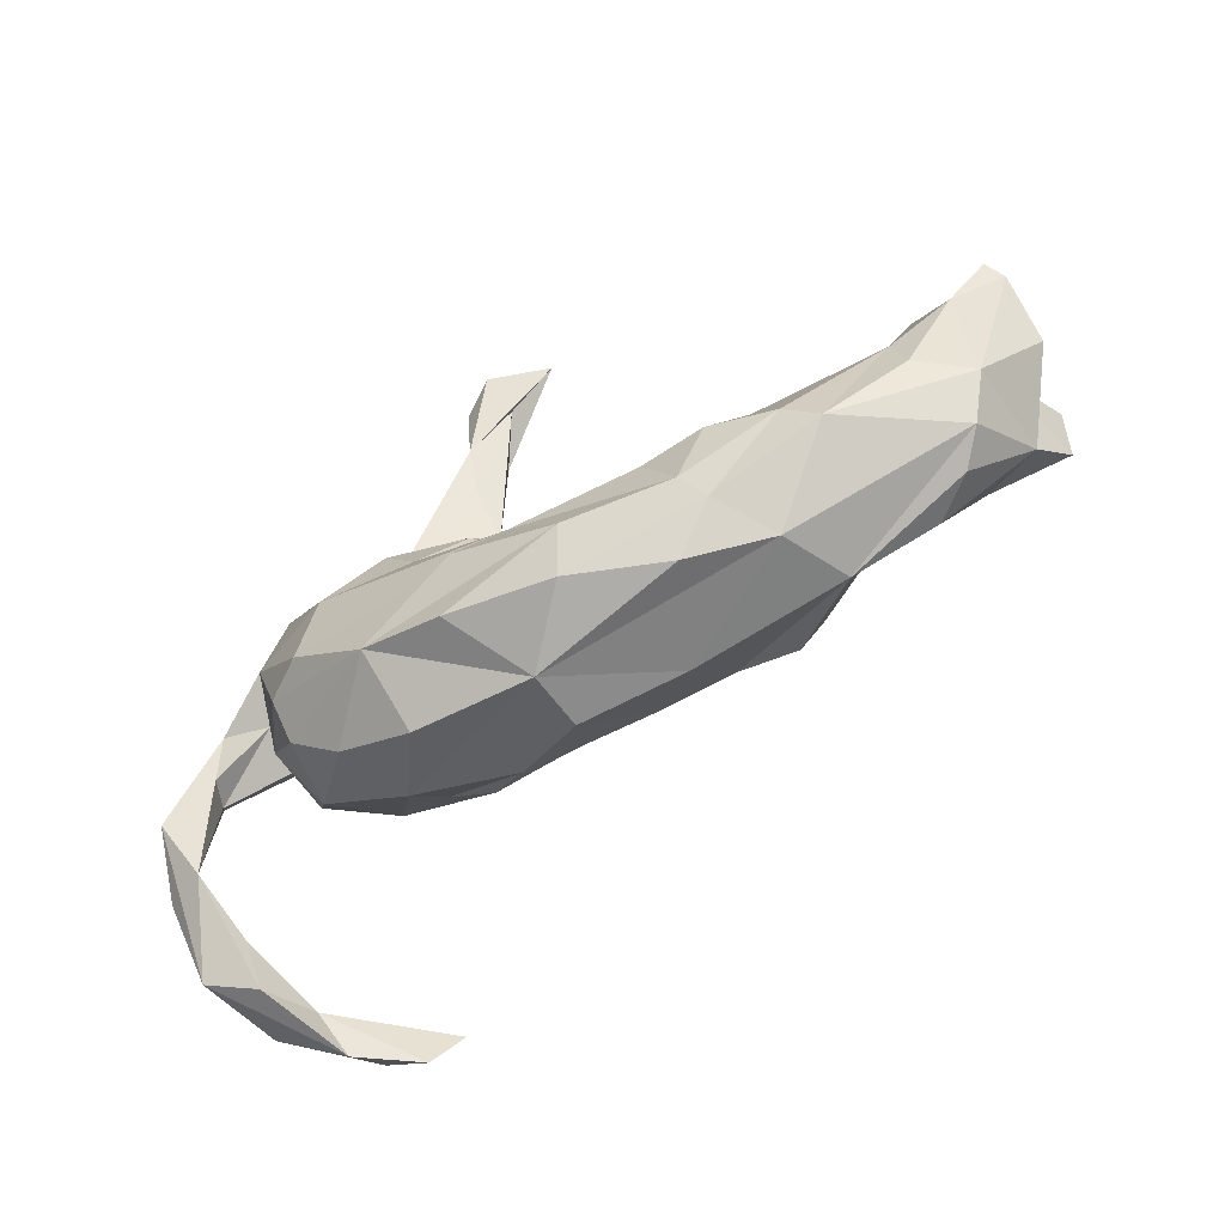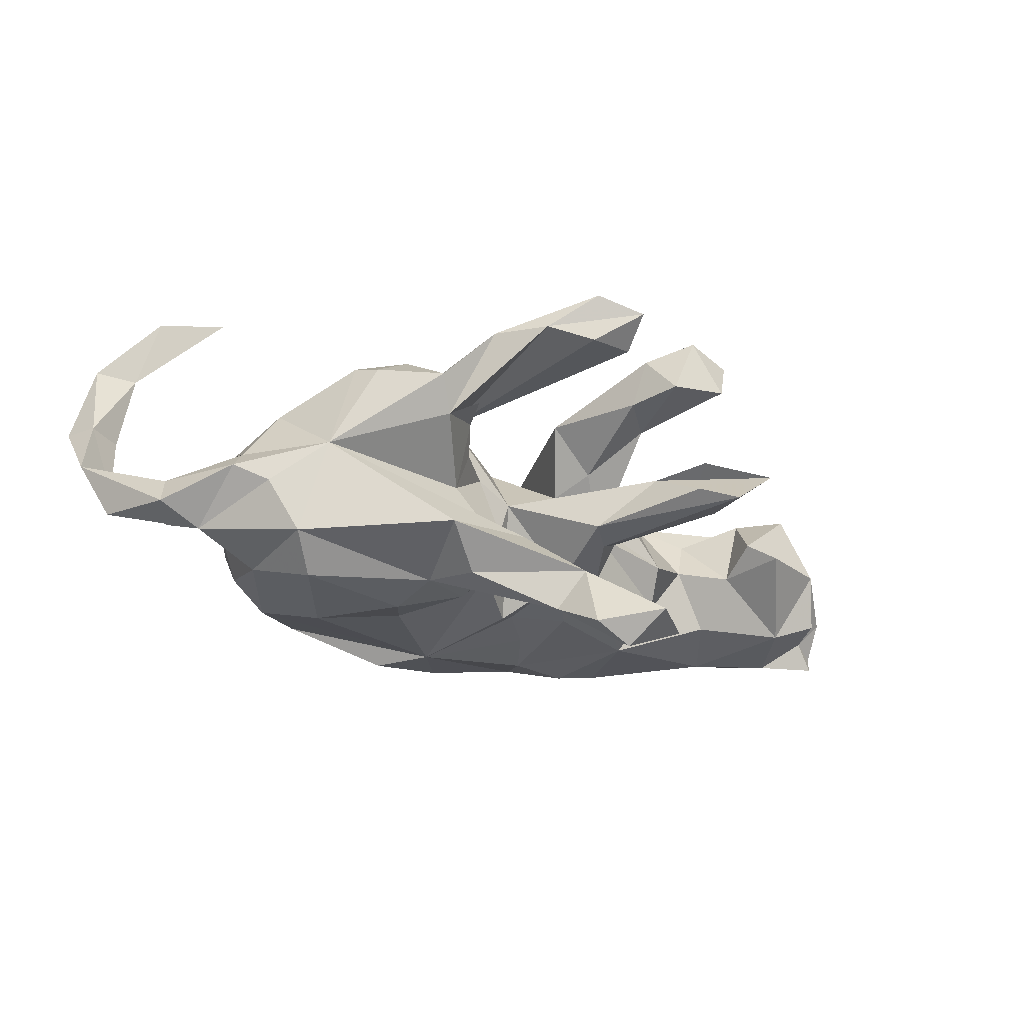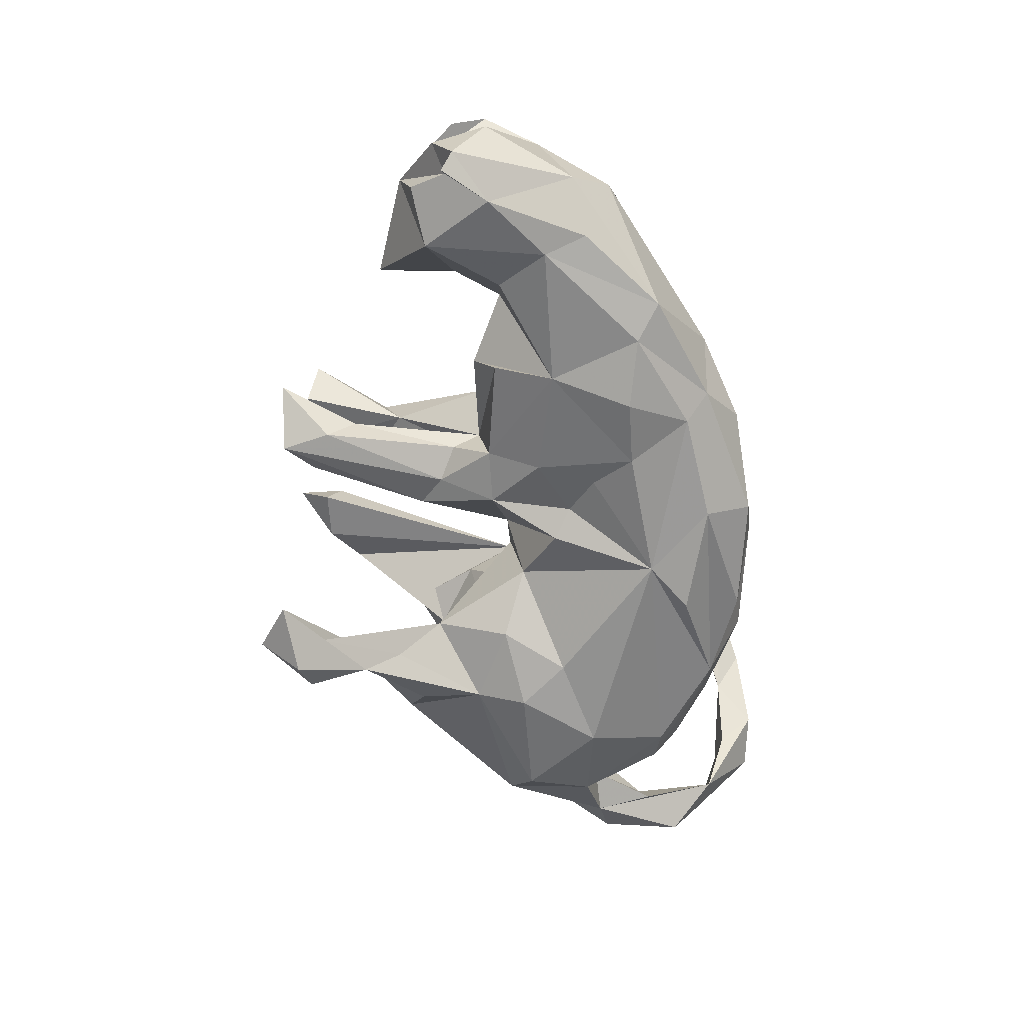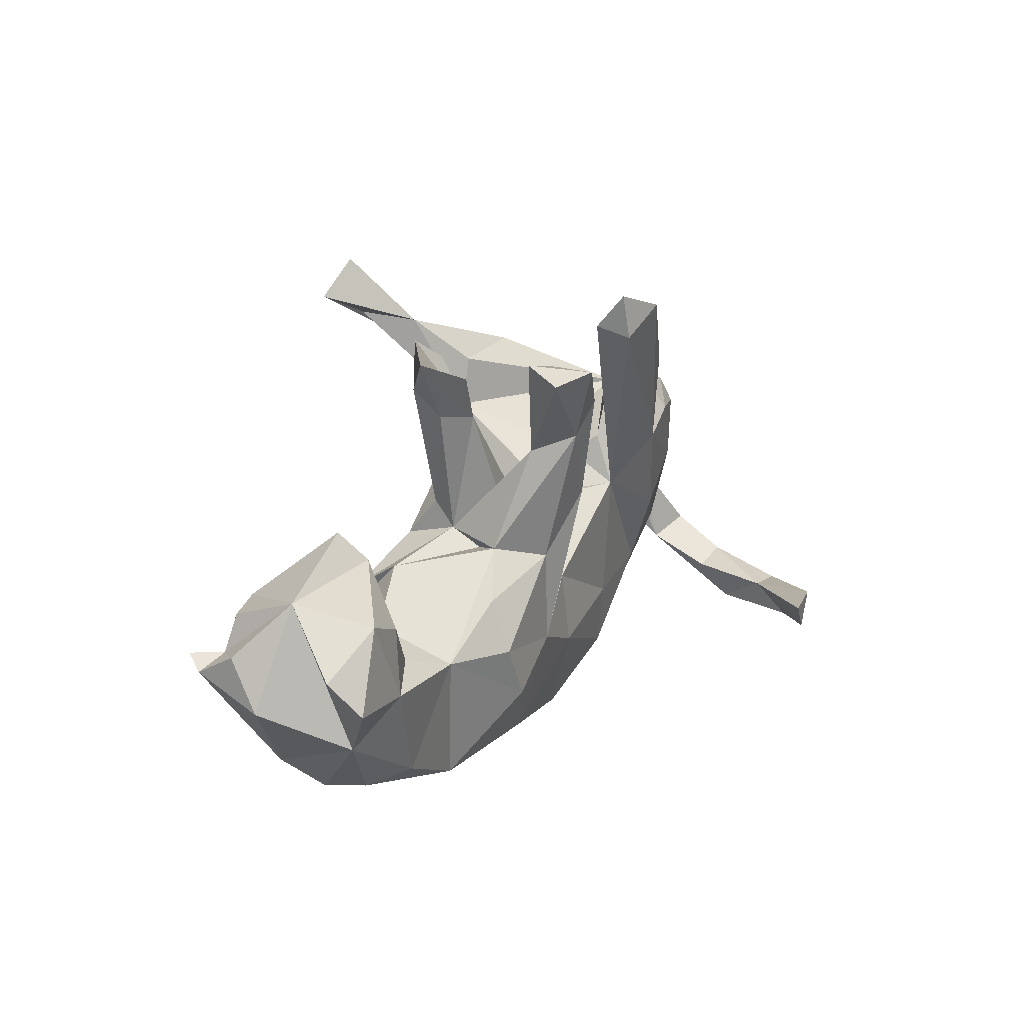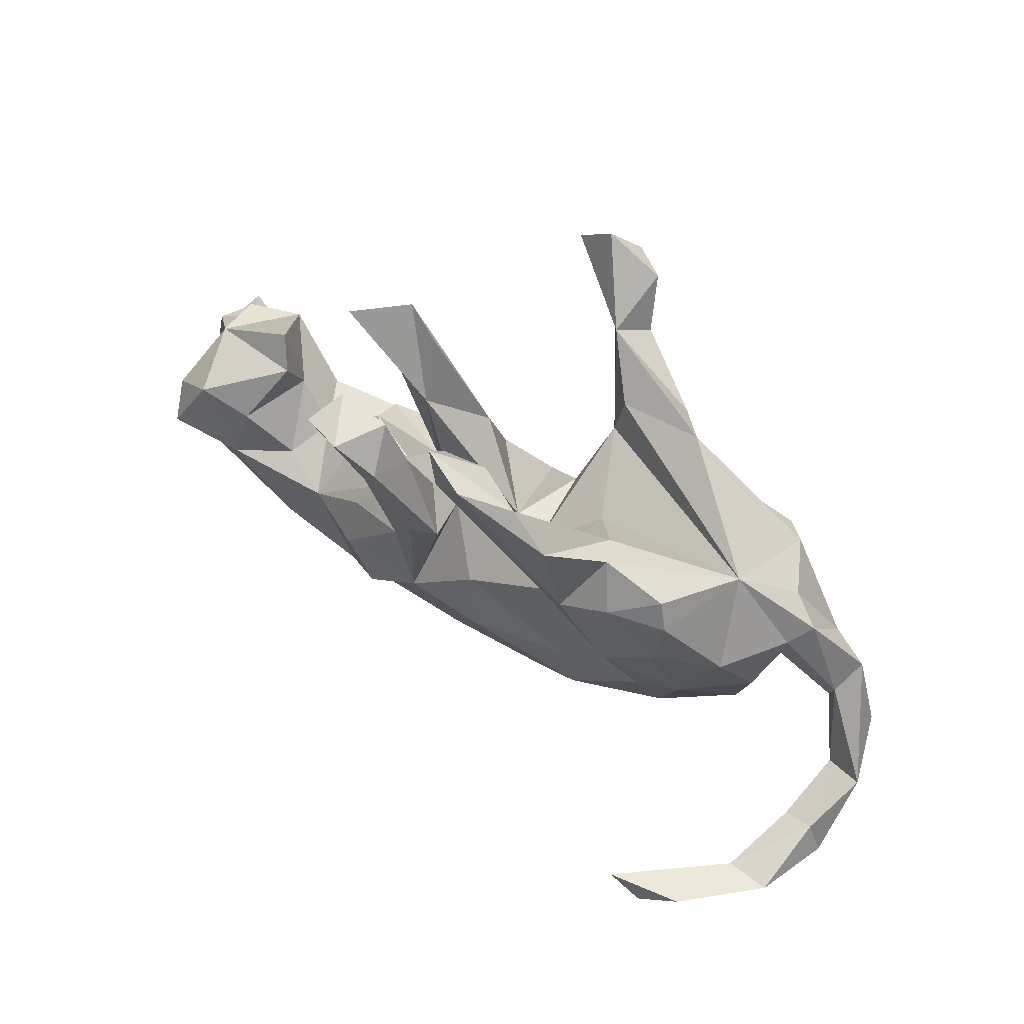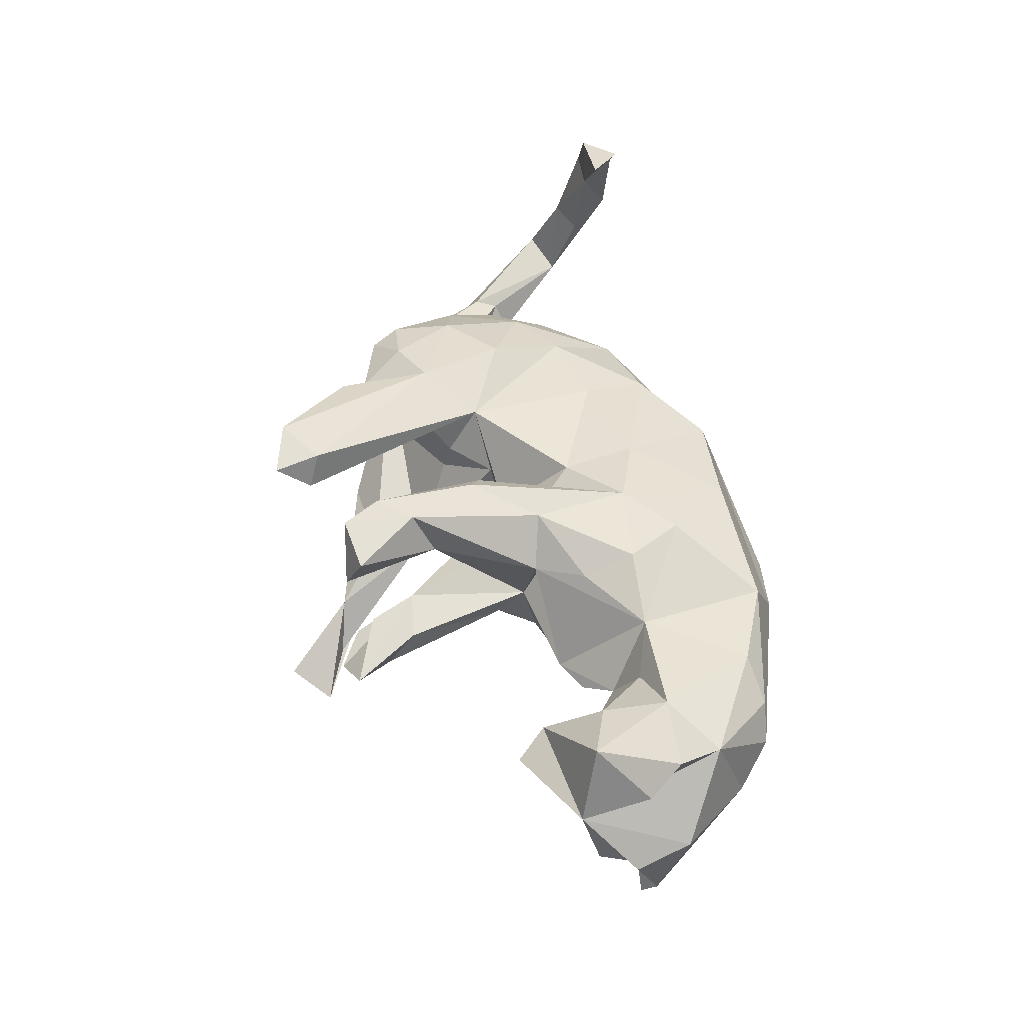
<metadata>
{"format":"obj","ext":"obj","renderer":"f3d","projection":"perspective","resolution":1024,"background":"white","views":[{"elev":-78.7,"azim":-148.3,"up":"+Y"},{"elev":-23.2,"azim":148.1,"up":"+Z"},{"elev":-59.5,"azim":-77.4,"up":"+Z"},{"elev":17.9,"azim":-60.8,"up":"+Y"},{"elev":55.0,"azim":35.4,"up":"+Y"},{"elev":47.8,"azim":-103.3,"up":"+Z"}]}
</metadata>
<code>
v -0.1762 -0.4237 -0.07647
v -0.3235 -0.3903 -0.02289
v -0.3069 -0.3712 0.07549
v -0.008728 -0.4128 -0.1488
v -0.2622 -0.3759 -0.1291
v -0.3785 -0.3366 0.09788
v -0.09713 -0.35 0.09105
v -0.6633 -0.2692 0.006915
v -0.6131 -0.2778 0.06175
v 0.102 -0.4082 -0.03568
v -0.4695 -0.3193 -0.1366
v -0.2333 -0.3291 -0.1711
v -0.7152 -0.2102 -0.05195
v -0.04386 -0.333 -0.2061
v -0.4182 -0.2686 -0.1701
v 0.0938 -0.3709 0.06811
v 0.3196 -0.3481 -0.05101
v 0.1821 -0.3555 -0.1822
v -0.5386 -0.2625 0.114
v -0.7314 -0.149 0.1147
v -0.003184 -0.1822 0.1565
v -0.6261 -0.2136 -0.1228
v -0.2503 -0.2029 0.1848
v 0.04542 -0.2048 -0.2233
v -0.6339 -0.07579 0.1525
v 0.219 -0.2681 0.11
v -0.4294 -0.09254 0.1324
v 0.3273 -0.2756 -0.1916
v 0.6931 -0.3226 0.3481
v 0.5955 -0.3044 0.4289
v -0.304 -0.2297 -0.2024
v 0.4513 -0.2561 -0.06844
v -0.6152 -0.1348 -0.1462
v 0.7502 -0.325 0.1796
v -0.8329 -0.07149 -0.01559
v -0.1865 -0.2112 -0.1991
v 0.3986 -0.2467 0.05157
v 0.5366 -0.2427 0.4423
v -0.3739 -0.0967 -0.1639
v -0.3049 -0.1006 0.1869
v -0.7835 -0.05698 0.1721
v 0.7109 -0.2692 0.2739
v 0.1318 -0.2566 -0.2432
v -0.1396 -0.1277 0.1793
v 0.7925 -0.2762 0.277
v -0.7404 -0.05643 -0.1497
v 0.6717 -0.2526 0.4118
v -0.8379 0.02689 -0.05779
v -0.1416 -0.1289 -0.173
v -0.487 -0.01937 0.01361
v 0.7639 -0.2137 -0.009982
v -0.555 -0.03498 -0.09932
v 0.8326 -0.2975 0.132
v -0.5259 -0.05732 0.09516
v -0.8208 0.01071 -0.1612
v 0.548 -0.1353 0.01262
v -0.8064 0.00176 0.1165
v -0.7073 0.07635 0.1493
v 0.7449 -0.2591 0.1188
v -0.7929 0.01242 -0.1054
v -0.3055 -0.006712 0.149
v 0.5282 -0.1743 -0.1088
v -0.3751 0.0569 -0.0215
v 0.5273 -0.1258 -0.1751
v -0.8391 -0.01252 -0.128
v -0.3867 0.01187 -0.09423
v -0.01666 -0.04461 0.147
v 0.7976 -0.1248 -0.09525
v 0.8048 -0.2325 0.1311
v 0.2042 -0.1471 0.1291
v -0.08155 -0.06925 -0.151
v 0.4659 -0.05429 0.1141
v -0.03658 -0.0309 -0.1757
v 0.3702 -0.1207 0.1129
v 0.4527 -0.1487 -0.2209
v -0.5636 0.05239 -0.007397
v -0.6095 0.0376 0.1303
v -0.7753 0.08103 -0.0895
v -0.1866 -0.02913 -0.1528
v -0.2402 0.07436 0.1177
v -0.6732 0.07721 -0.1303
v -0.1908 0.05271 0.05717
v -0.01242 0.04121 0.08893
v 0.0541 0.05316 -0.129
v -0.09994 0.07403 0.07201
v -0.7553 0.1118 0.01414
v -0.1686 0.05172 0.1905
v -0.5596 0.1369 0.04225
v 0.7255 -0.02207 -0.04669
v 0.6683 0.01885 -0.1465
v 0.1658 0.1039 0.1614
v -0.2064 0.06479 -0.09276
v 0.8394 -0.1823 0.01812
v -0.1999 0.08765 0.003457
v 0.01794 0.07873 0.02596
v -0.5928 0.1905 0.001416
v 0.5838 -0.07865 -0.09296
v 0.2303 0.01051 -0.2335
v 0.143 0.1097 -0.2074
v 0.6905 -0.08462 -0.1074
v -0.1117 0.07873 -0.1117
v 0.0918 0.08817 0.06059
v 0.5558 0.02617 -0.209
v 0.7125 -0.06374 -0.05717
v -0.1342 0.1483 0.1046
v 0.3266 0.0232 0.1771
v 0.5891 0.01126 -0.1225
v 0.5938 0.02726 -0.03229
v -0.09406 0.1673 0.2291
v 0.5852 -0.01701 0.03724
v -0.1769 0.3006 0.2575
v 0.3947 -0.01727 -0.2617
v 0.1607 0.1598 0.07197
v -0.19 0.2629 0.1699
v -0.08087 0.1813 0.1574
v 0.1187 0.2407 -0.1604
v 0.2832 0.1028 -0.2543
v 0.7474 0.01741 -0.1052
v -0.2038 0.138 -0.03336
v 0.2482 0.1911 0.2158
v 0.2632 0.1917 -0.2251
v -0.1029 0.2271 -0.04516
v -0.1897 0.3122 0.04369
v 0.6215 0.1003 -0.01384
v -0.1516 0.1757 -0.06063
v -0.05579 0.1451 0.1962
v 0.1938 0.1683 -0.008125
v 0.4316 0.1053 0.1668
v 0.6537 0.1308 -0.05313
v -0.271 0.3269 0.02004
v 0.116 0.3183 -0.2501
v 0.5403 0.07748 0.09388
v 0.1791 0.1958 0.1229
v 0.4904 0.1323 -0.2417
v 0.2738 0.2777 0.08928
v 0.4485 0.2153 0.1634
v 0.3433 0.2283 0.1991
v -0.1245 0.329 0.1897
v 0.5956 0.1654 -0.08337
v 0.5035 0.2258 -0.008059
v 0.541 0.1856 -0.1794
v 0.09682 0.3799 -0.3102
v -0.284 0.3773 -0.03022
v -0.1621 0.4234 0.2017
v 0.2107 0.2831 0.1264
v 0.4268 0.2672 0.1472
v 0.3072 0.31 0.1529
v 0.2997 0.3446 -0.1639
v 0.1393 0.3326 -0.1588
v -0.2467 0.4 0.0623
v -0.2597 0.4458 0.202
v 0.06037 0.4213 -0.2403
v -0.2093 0.4274 -0.01223
v -0.136 0.3606 0.2748
v 0.2253 0.3636 0.2376
v -0.3716 0.451 0.04022
v 0.2339 0.3002 -0.2386
v -0.202 0.4328 0.3021
v -0.2894 0.4201 0.2738
v -0.2734 0.4697 -0.03202
v -8e-06 0.4407 -0.327
v -0.01226 0.4722 0.2156
v 0.009728 0.4509 0.2734
v -0.1011 0.4877 -0.3533
v 0.01087 0.4844 -0.3979
v 0.07625 0.4861 0.211
v 0.07762 0.5056 0.2982
v 0.1559 0.4449 0.2366
v -0.006666 0.5344 0.2679
v 0.07568 0.4794 -0.3585
v -0.02366 0.553 -0.3393
f 163 169 162
f 166 162 169
f 45 42 47
f 38 47 42
f 167 163 120
f 91 120 163
f 155 167 120
f 169 163 167
f 147 155 120
f 168 167 155
f 135 168 155
f 169 167 168
f 91 163 162
f 151 159 158
f 111 158 159
f 144 151 158
f 166 169 168
f 30 42 29
f 34 29 42
f 38 42 30
f 45 47 29
f 30 29 47
f 53 45 29
f 30 47 38
f 75 24 112
f 98 112 24
f 28 24 75
f 103 75 112
f 75 103 64
f 97 64 103
f 28 75 64
f 43 24 28
f 24 36 49
f 79 49 36
f 71 24 49
f 12 36 24
f 14 24 43
f 28 14 43
f 12 24 14
f 18 14 28
f 4 14 18
f 152 171 164
f 165 164 171
f 161 152 164
f 170 171 152
f 142 170 152
f 116 152 161
f 142 161 164
f 149 152 116
f 131 116 161
f 165 170 142
f 157 142 152
f 142 131 161
f 121 116 131
f 121 131 142
f 142 164 165
f 170 165 171
f 15 5 11
f 2 11 5
f 33 15 11
f 12 5 15
f 12 14 5
f 4 5 14
f 1 5 4
f 148 152 149
f 157 152 148
f 121 142 157
f 121 157 148
f 141 121 148
f 134 121 141
f 103 134 141
f 117 121 134
f 99 116 121
f 117 99 121
f 98 99 117
f 84 99 98
f 112 98 117
f 134 112 117
f 103 112 134
f 90 103 141
f 84 24 73
f 71 73 24
f 84 98 24
f 140 148 149
f 116 140 149
f 141 148 140
f 61 87 80
f 111 80 87
f 114 138 105
f 126 105 138
f 94 114 105
f 57 86 41
f 20 41 86
f 58 57 41
f 58 86 57
f 25 58 41
f 44 21 67
f 70 67 21
f 85 44 67
f 87 40 44
f 23 44 40
f 109 87 44
f 61 40 87
f 27 40 61
f 25 77 58
f 88 58 77
f 120 91 106
f 74 106 91
f 95 85 67
f 126 44 85
f 128 106 72
f 74 72 106
f 132 128 72
f 120 106 128
f 105 126 85
f 109 44 126
f 111 87 109
f 154 109 126
f 154 111 109
f 114 80 111
f 137 120 128
f 159 114 111
f 94 80 114
f 137 128 136
f 132 136 128
f 146 137 136
f 147 120 137
f 154 126 138
f 140 146 136
f 147 137 146
f 113 91 133
f 145 133 91
f 144 138 114
f 151 144 114
f 139 90 141
f 140 139 141
f 129 90 139
f 84 116 99
f 107 103 90
f 97 103 107
f 100 107 90
f 68 90 118
f 129 118 90
f 102 116 84
f 108 97 107
f 51 100 90
f 104 107 100
f 95 84 73
f 62 64 97
f 79 39 92
f 66 92 39
f 101 79 92
f 36 39 79
f 79 71 49
f 101 71 79
f 81 46 60
f 55 60 46
f 78 81 60
f 33 46 81
f 76 77 54
f 25 54 77
f 50 76 54
f 88 77 76
f 63 50 27
f 54 27 50
f 80 63 27
f 39 50 63
f 51 59 69
f 42 69 59
f 93 51 69
f 48 35 86
f 20 86 35
f 65 35 48
f 52 76 50
f 72 37 56
f 32 56 37
f 110 72 56
f 74 37 72
f 34 59 51
f 51 53 34
f 29 34 53
f 68 53 51
f 13 20 35
f 8 20 13
f 65 13 35
f 9 20 8
f 37 26 10
f 16 10 26
f 17 37 10
f 74 26 37
f 32 37 17
f 19 20 9
f 6 9 8
f 7 10 16
f 6 19 9
f 2 6 8
f 7 6 2
f 10 7 2
f 21 7 16
f 156 160 143
f 125 143 160
f 130 156 143
f 123 160 156
f 123 153 160
f 122 160 153
f 150 156 130
f 53 93 69
f 89 51 93
f 68 93 53
f 118 93 68
f 90 68 51
f 102 95 91
f 67 91 95
f 110 132 72
f 124 132 110
f 113 102 91
f 86 58 88
f 97 110 56
f 80 94 82
f 63 82 94
f 82 63 80
f 61 80 27
f 96 88 76
f 96 86 88
f 84 95 102
f 105 85 94
f 123 94 85
f 95 123 85
f 130 94 123
f 81 86 96
f 108 124 110
f 140 132 124
f 127 102 113
f 133 127 113
f 116 102 127
f 119 94 130
f 150 130 123
f 129 140 124
f 136 132 140
f 135 127 133
f 140 127 135
f 145 135 133
f 91 135 145
f 147 146 140
f 140 135 147
f 155 147 135
f 156 150 123
f 122 153 123
f 70 91 67
f 70 74 91
f 26 74 70
f 27 54 25
f 154 158 111
f 144 158 154
f 138 144 154
f 166 91 162
f 151 114 159
f 69 42 45
f 59 34 42
f 91 166 168
f 135 91 168
f 26 70 21
f 16 26 21
f 45 53 69
f 44 23 6
f 27 6 23
f 7 44 6
f 40 27 23
f 19 6 27
f 7 21 44
f 20 25 41
f 19 25 20
f 19 27 25
f 66 63 94
f 39 63 66
f 92 66 94
f 62 97 56
f 108 110 97
f 32 62 56
f 118 89 93
f 129 89 118
f 104 51 89
f 100 51 104
f 86 78 60
f 48 86 60
f 65 48 60
f 52 50 39
f 81 76 52
f 33 52 39
f 28 62 32
f 28 32 17
f 11 8 13
f 11 2 8
f 10 2 1
f 5 1 2
f 4 10 1
f 86 81 78
f 33 81 52
f 96 76 81
f 73 71 101
f 28 64 62
f 95 73 101
f 122 95 101
f 125 101 92
f 119 92 94
f 108 107 104
f 125 122 101
f 123 95 122
f 119 125 92
f 160 122 125
f 143 125 119
f 124 89 129
f 140 129 139
f 127 140 116
f 46 13 65
f 22 13 46
f 10 28 17
f 18 28 10
f 11 13 22
f 33 22 46
f 33 11 22
f 18 10 4
f 55 65 60
f 55 46 65
f 119 130 143
f 124 108 89
f 104 89 108
f 31 12 15
f 31 36 12
f 39 36 31
f 39 31 15
f 39 15 33

</code>
